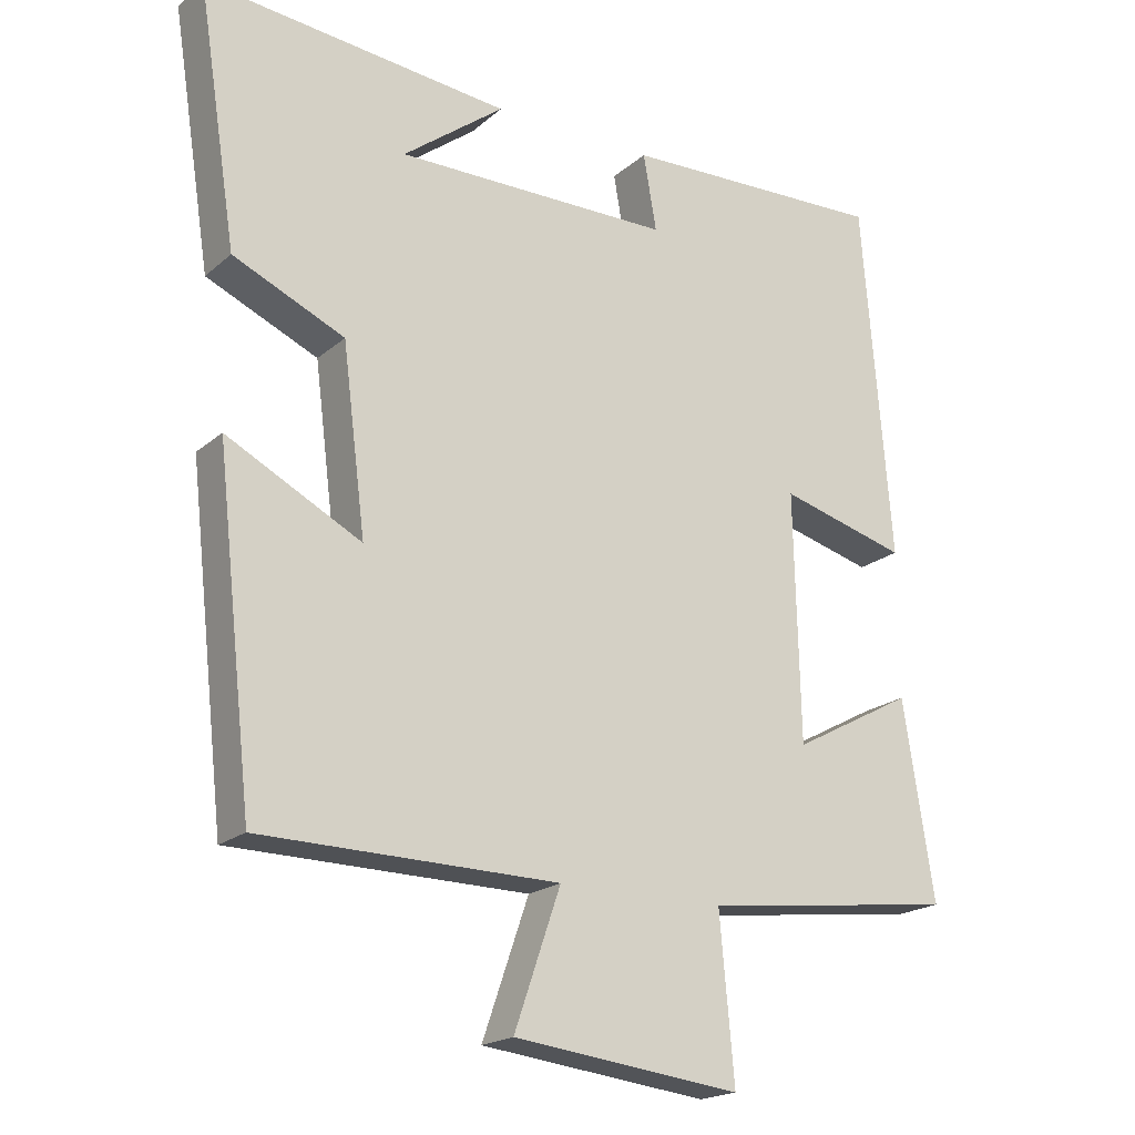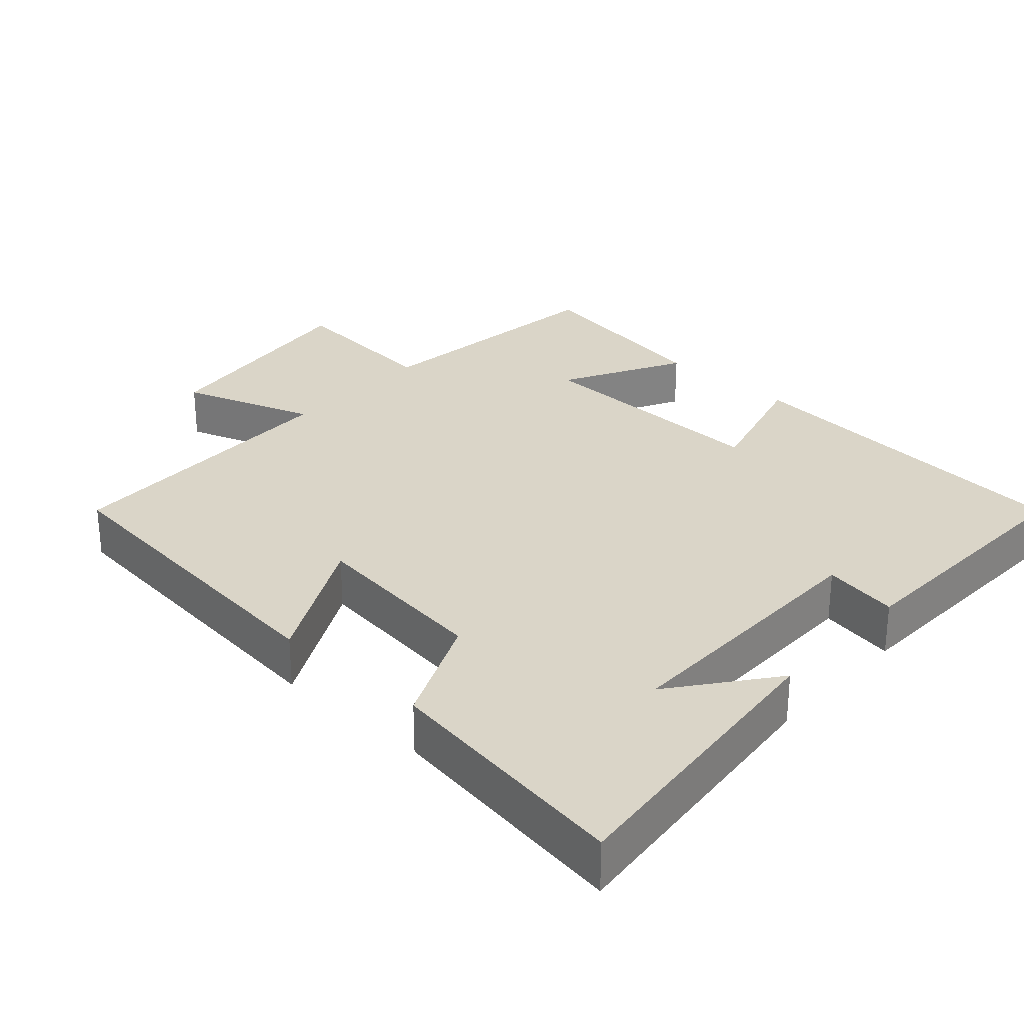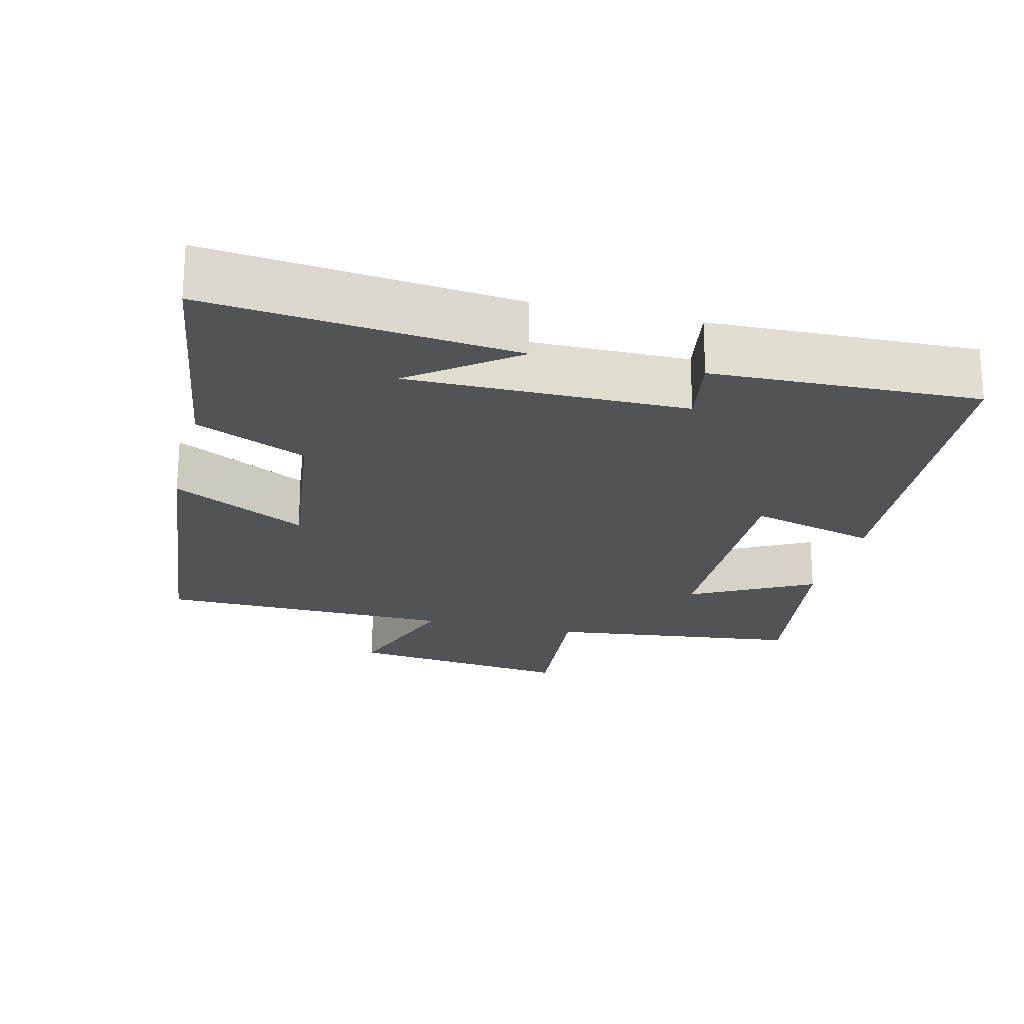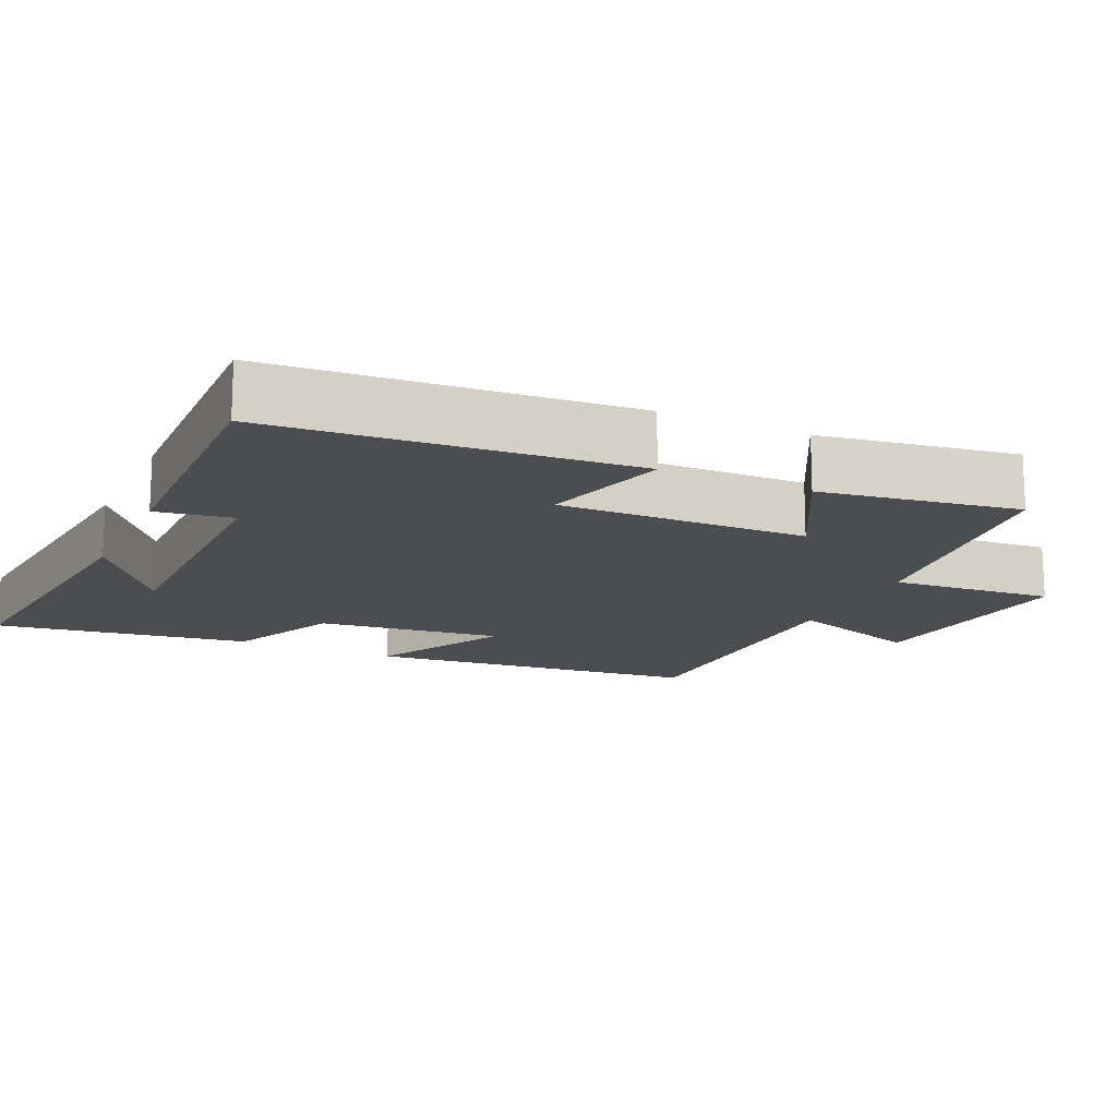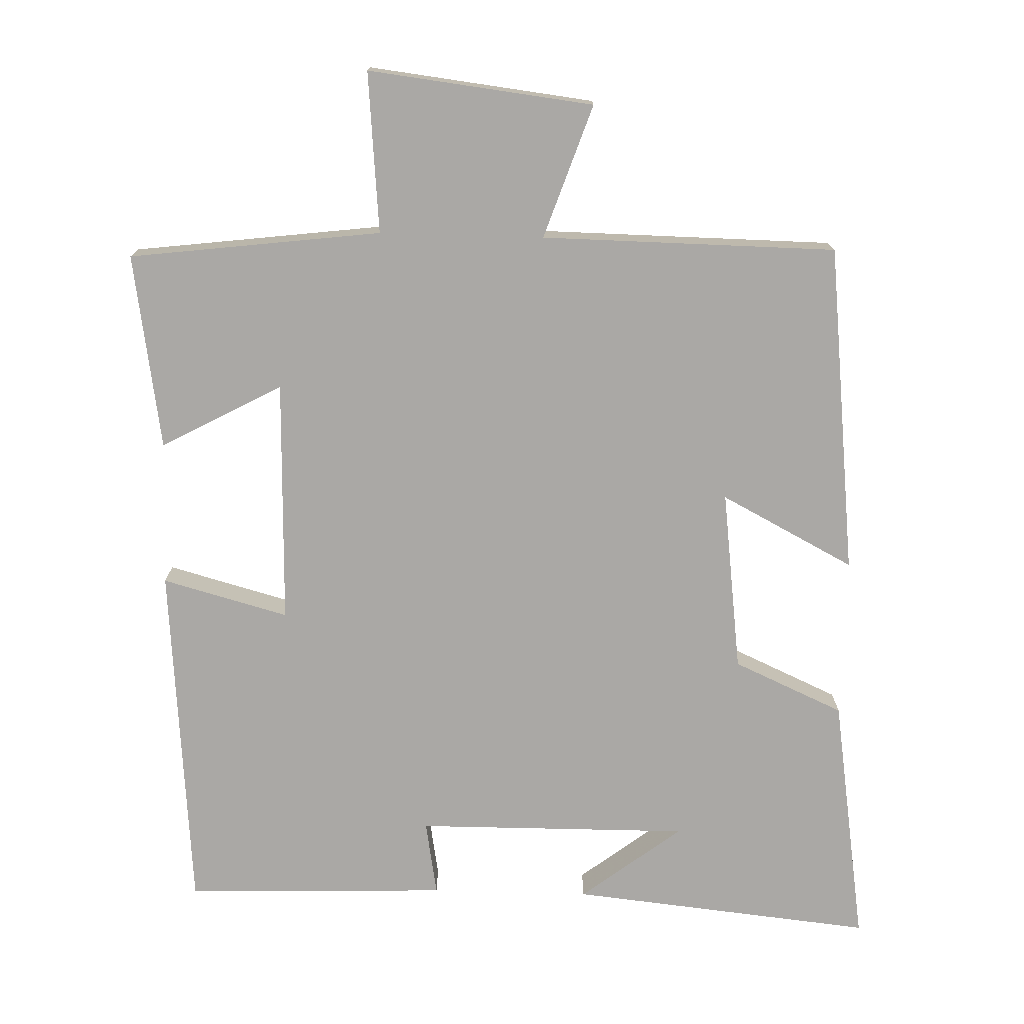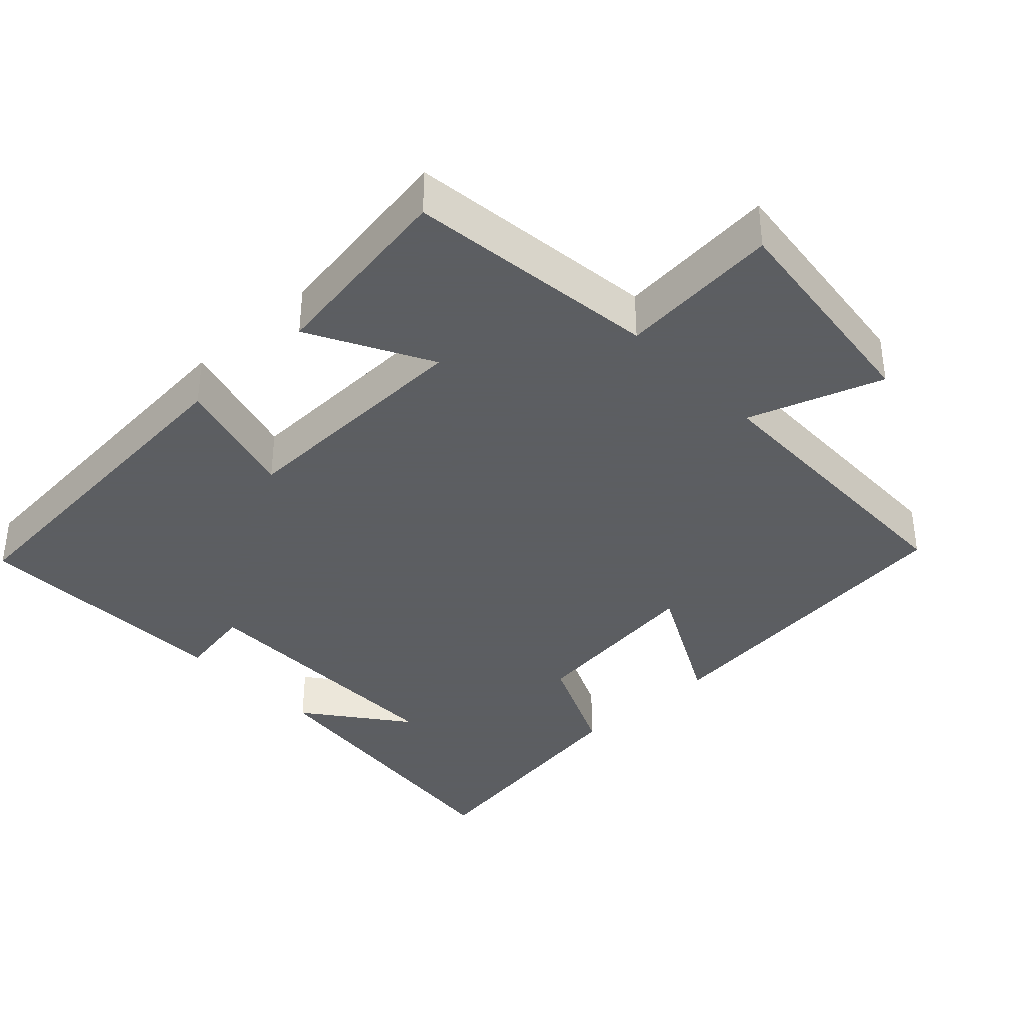
<metadata>
{"format":"obj","ext":"obj","renderer":"f3d","projection":"perspective","resolution":1024,"background":"white","views":[{"elev":-19.5,"azim":-33.3,"up":"+Z"},{"elev":29.1,"azim":-47.8,"up":"+Y"},{"elev":-21.8,"azim":-14.0,"up":"+Y"},{"elev":-15.6,"azim":65.2,"up":"+Y"},{"elev":-75.1,"azim":178.4,"up":"+Y"},{"elev":-37.4,"azim":133.3,"up":"+Y"}]}
</metadata>
<code>
v 0.543 0.07 -0.457
v 0.192 0.07 -0.5
v 0.212 0.07 -0.724
v -0.102 0.07 -0.686
v -0.038 0.07 -0.5
v -0.449 0.07 -0.494
v -0.5 0.07 -0.033
v -0.314 0.07 -0.13
v -0.346 0.07 0.124
v -0.5 0.07 0.193
v -0.554 0.07 0.544
v -0.131 0.07 0.5
v -0.271 0.07 0.393
v 0.111 0.07 0.395
v 0.093 0.07 0.5
v 0.46 0.07 0.512
v 0.5 0.07 0.019
v 0.324 0.07 0.067
v 0.332 0.07 -0.275
v 0.5 0.07 -0.185
v 0.543 0 -0.457
v 0.192 0 -0.5
v 0.212 0 -0.724
v -0.102 0 -0.686
v -0.038 0 -0.5
v -0.449 0 -0.494
v -0.5 0 -0.033
v -0.314 0 -0.13
v -0.346 0 0.124
v -0.5 0 0.193
v -0.554 0 0.544
v -0.131 0 0.5
v -0.271 0 0.393
v 0.111 0 0.395
v 0.093 0 0.5
v 0.46 0 0.512
v 0.5 0 0.019
v 0.324 0 0.067
v 0.332 0 -0.275
v 0.5 0 -0.185
f 19 20 1 2
f 18 19 2
f 15 16 17 18
f 14 15 18
f 13 14 18 2
f 11 12 13
f 9 10 11 13
f 8 9 13 2
f 5 6 7 8
f 5 8 2 3
f 3 4 5
f 22 21 40 39
f 22 39 38
f 38 37 36 35
f 38 35 34
f 22 38 34 33
f 33 32 31
f 33 31 30 29
f 22 33 29 28
f 28 27 26 25
f 23 22 28 25
f 25 24 23
f 1 21 22 2
f 2 22 23 3
f 3 23 24 4
f 4 24 25 5
f 5 25 26 6
f 6 26 27 7
f 7 27 28 8
f 8 28 29 9
f 9 29 30 10
f 10 30 31 11
f 11 31 32 12
f 12 32 33 13
f 13 33 34 14
f 14 34 35 15
f 15 35 36 16
f 16 36 37 17
f 17 37 38 18
f 18 38 39 19
f 19 39 40 20
f 20 40 21 1

</code>
